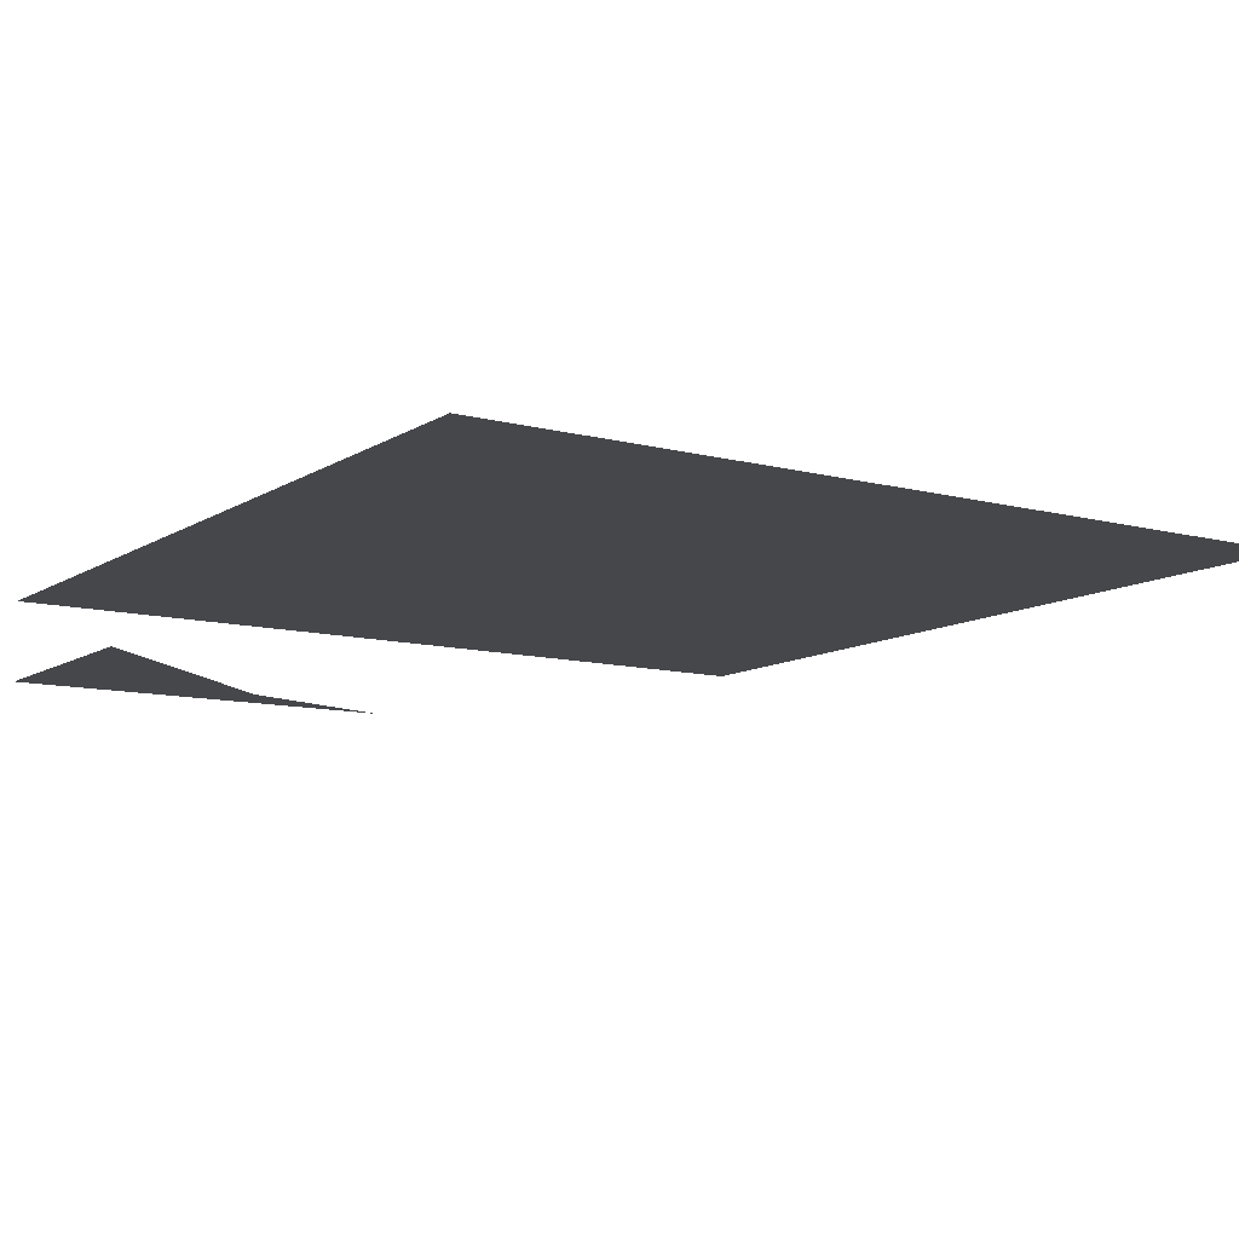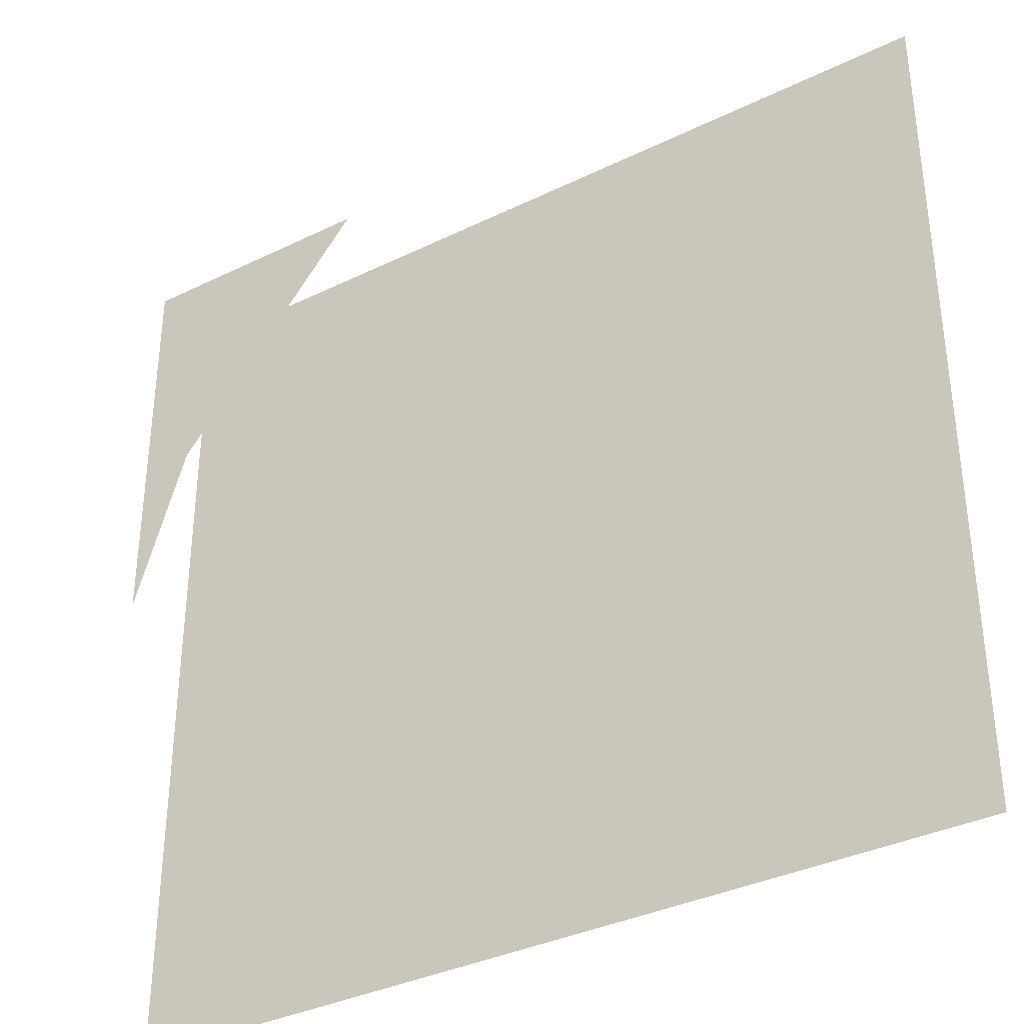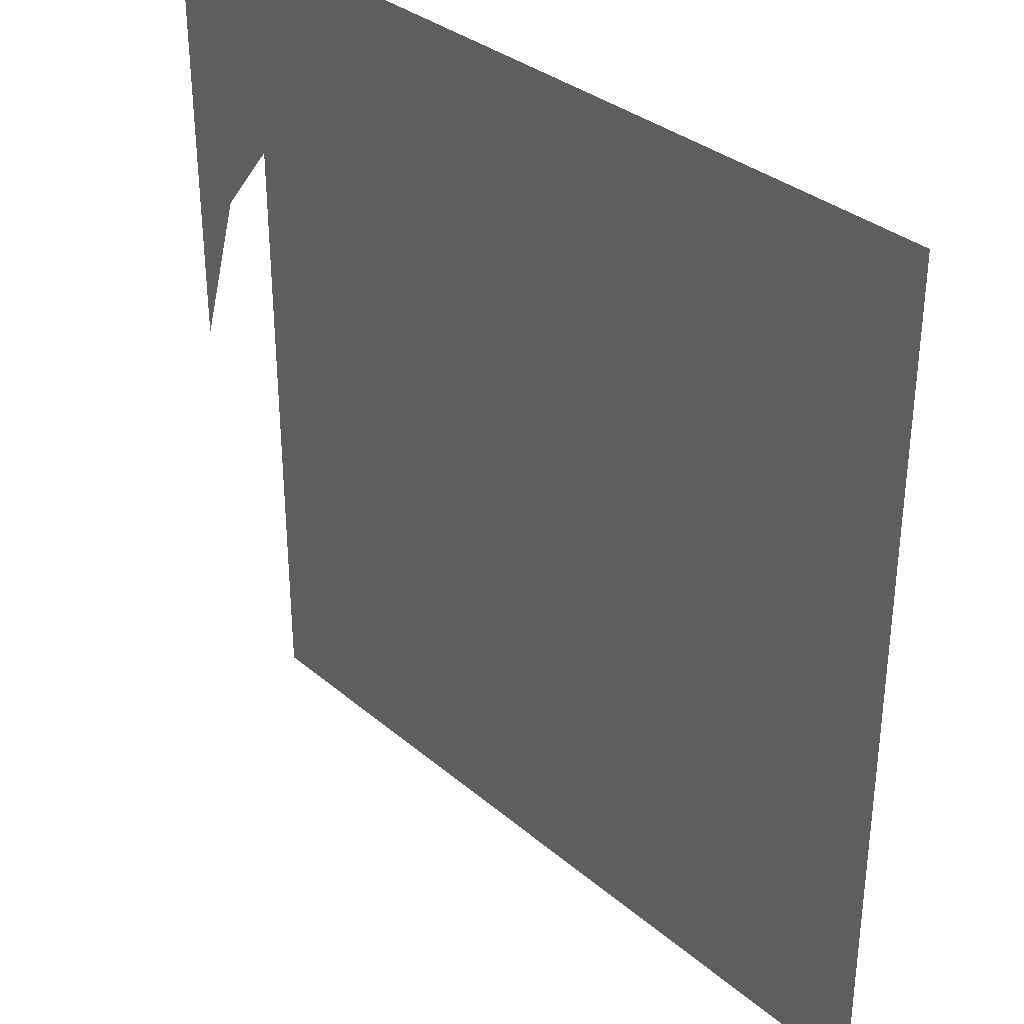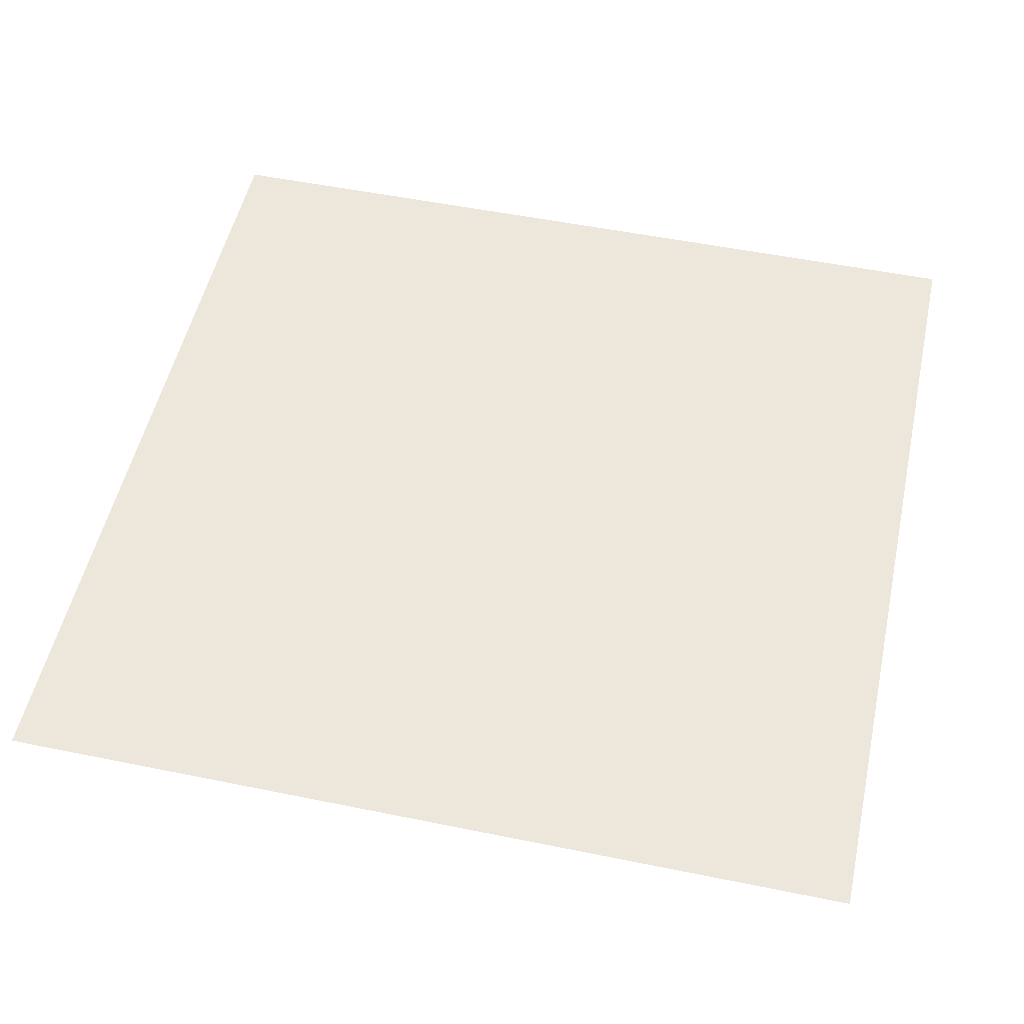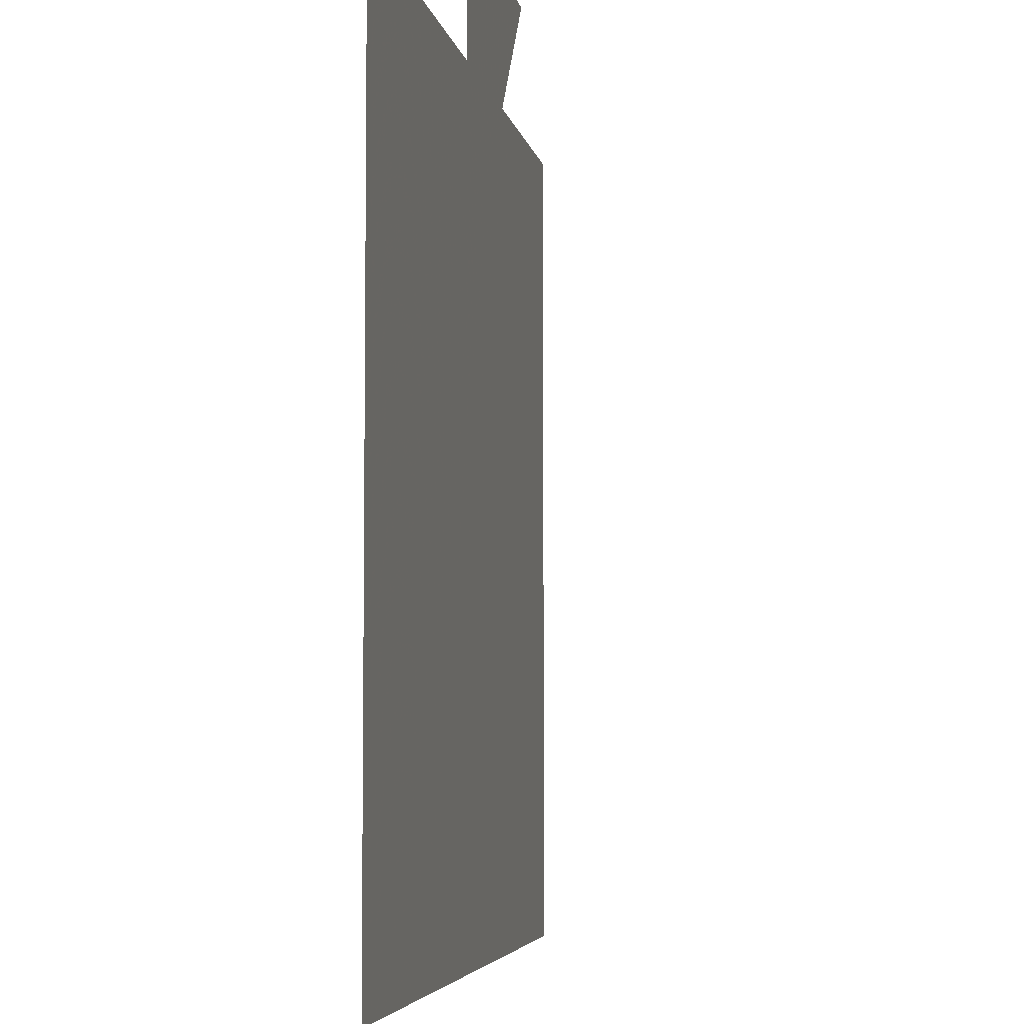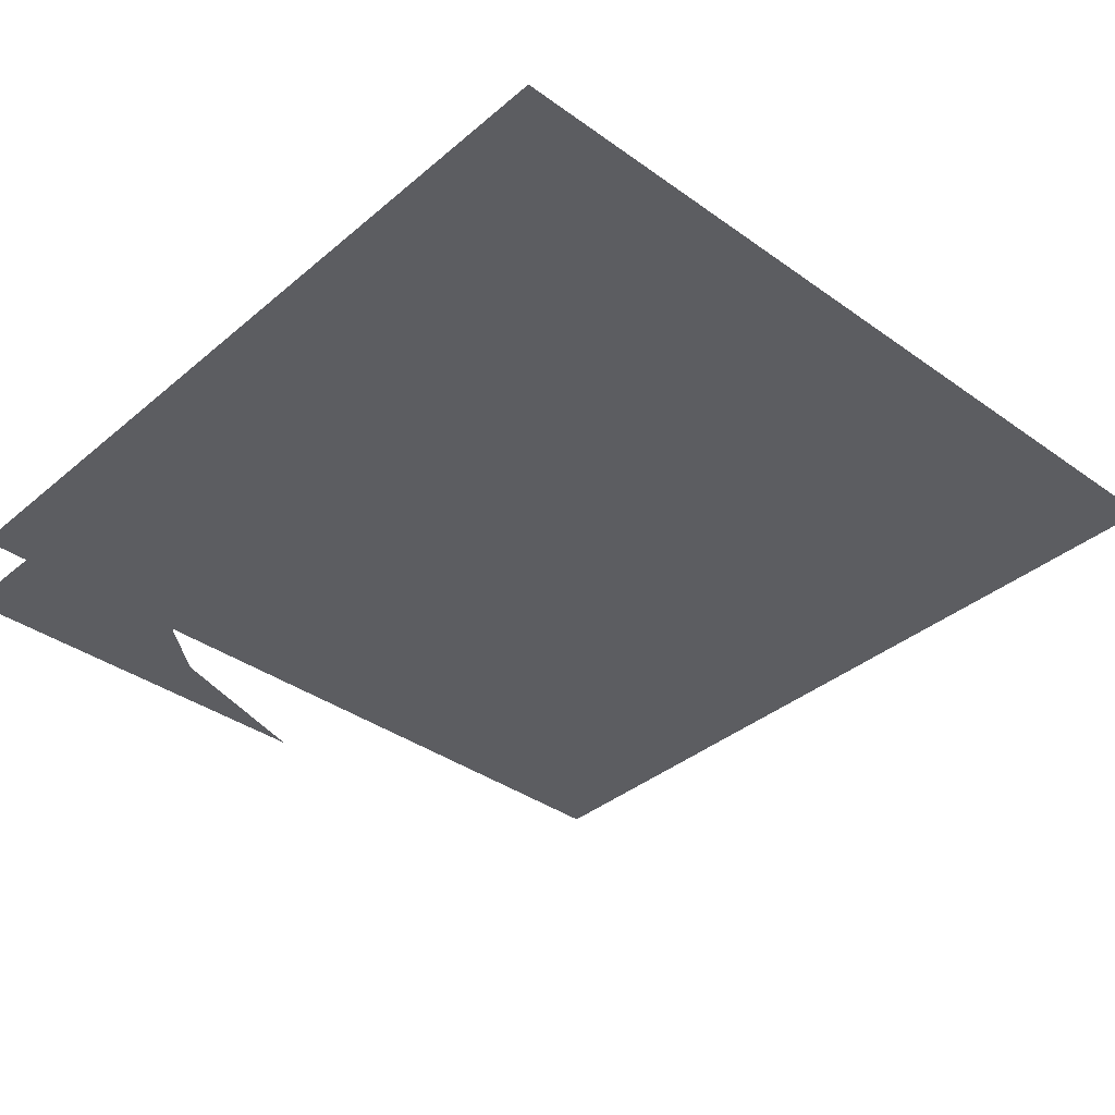
<metadata>
{"format":"obj","ext":"obj","renderer":"f3d","projection":"perspective","resolution":1024,"background":"white","views":[{"elev":-10.3,"azim":56.4,"up":"+Y"},{"elev":-35.8,"azim":32.7,"up":"+Z"},{"elev":33.2,"azim":49.1,"up":"+Z"},{"elev":52.2,"azim":102.4,"up":"+Y"},{"elev":-4.9,"azim":-80.0,"up":"+Z"},{"elev":-36.9,"azim":47.3,"up":"+Y"}]}
</metadata>
<code>
o item/sliding_piece/71
v -64 12 -64
v 64 12 -64
v 64 12 -32
v -64 12 -32
v 64 12 0
v -64 12 0
v 64 12 32
v -64 12 32
v 64 12 64
v -64 12 64
v -64 0 4
v -56 0 29
v -64 0 30
v -27 0 64
v -64 0 64
v -64 0 68
v -64 0 68
v -64 0 68
v -64 0 68
v -64 0 68
v -64 0 68
v -64 0 68
v -64 0 68
v -64 0 68
v -64 0 68
v -64 0 68
v -64 0 68
v -64 0 68
v -64 0 68
v -64 0 68
v -64 0 68
v -64 0 68
v -64 0 68
v -64 0 68
v -64 0 68
v -64 0 68
v -64 0 68
v -64 0 68
v -64 0 68
v -64 0 68
v -64 0 68
v -64 0 68
v -64 0 68
v -64 0 68
v -64 0 68
v -64 0 68
f 1 2 3
f 1 3 4
f 4 3 5
f 4 5 6
f 6 5 7
f 6 7 8
f 8 7 9
f 8 9 10
f 11 12 13
f 13 12 14
f 13 14 15

</code>
